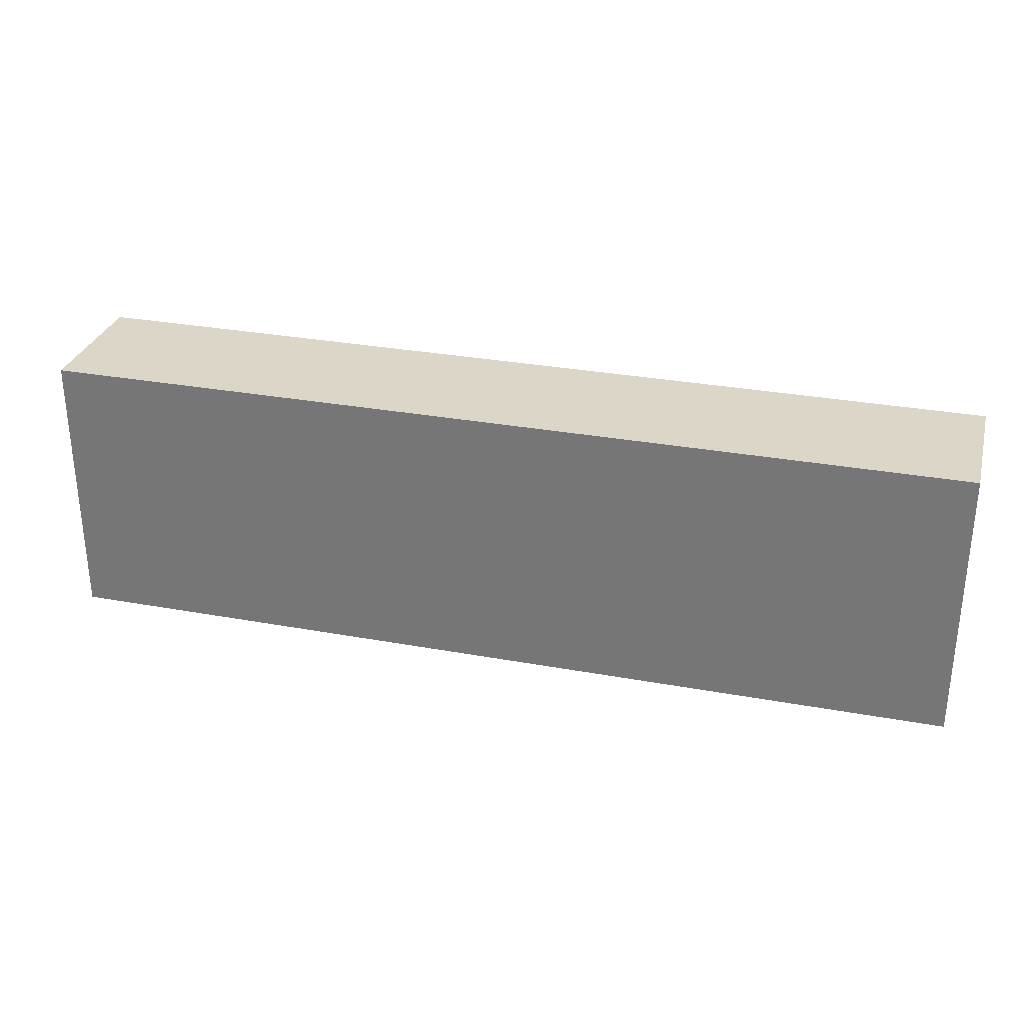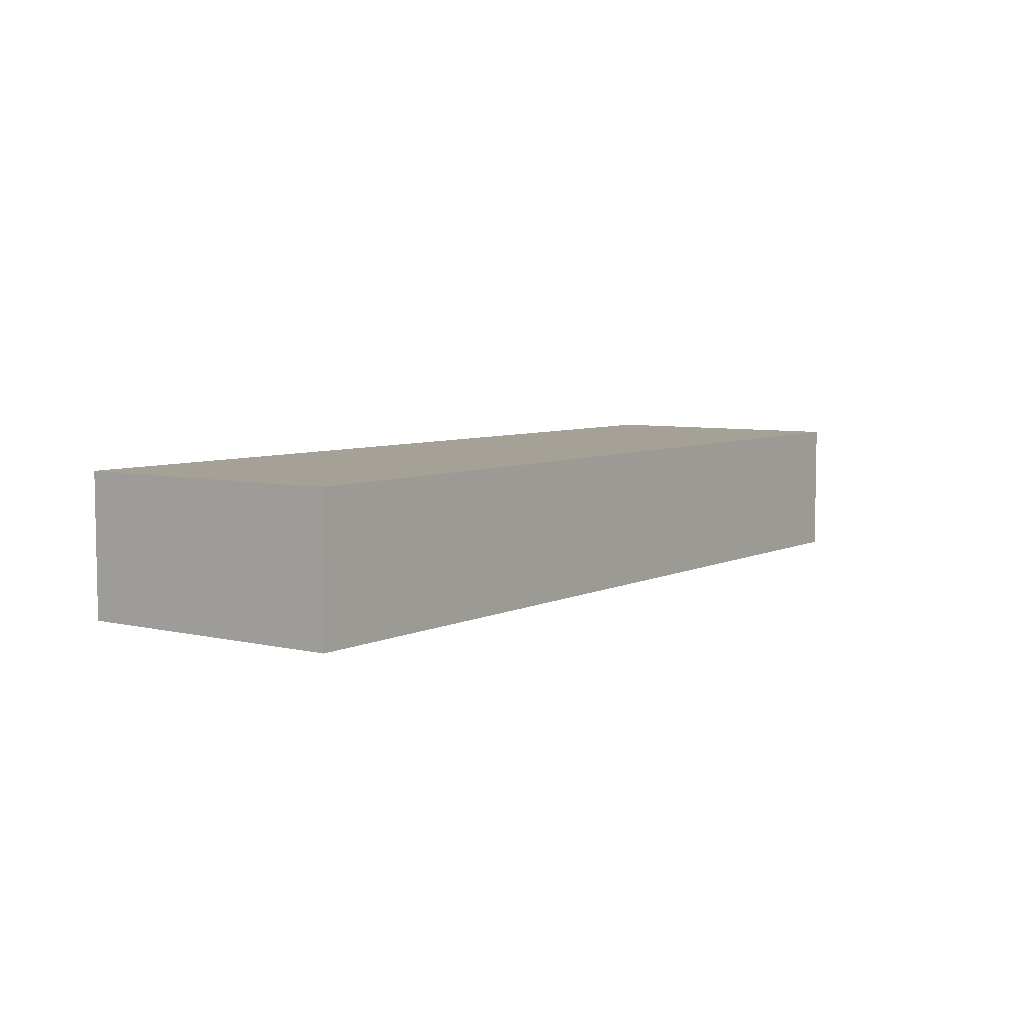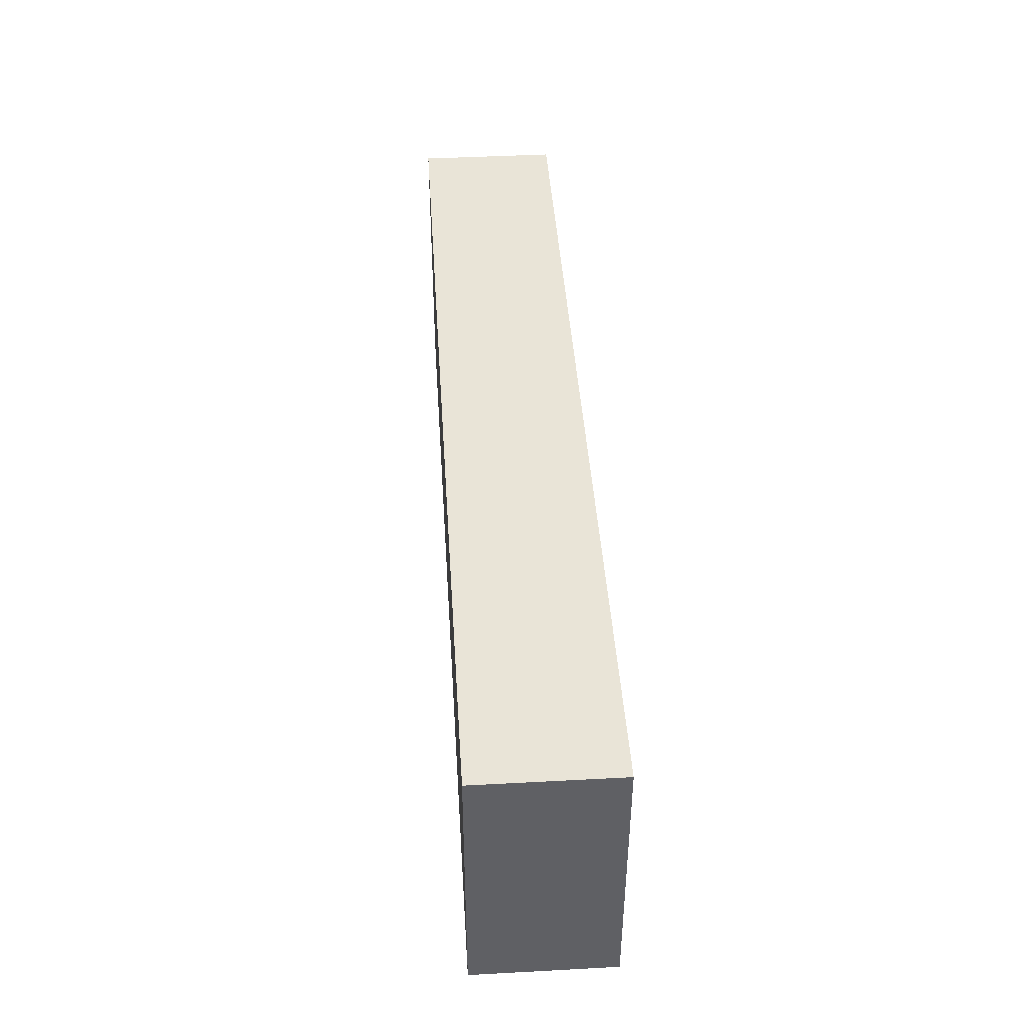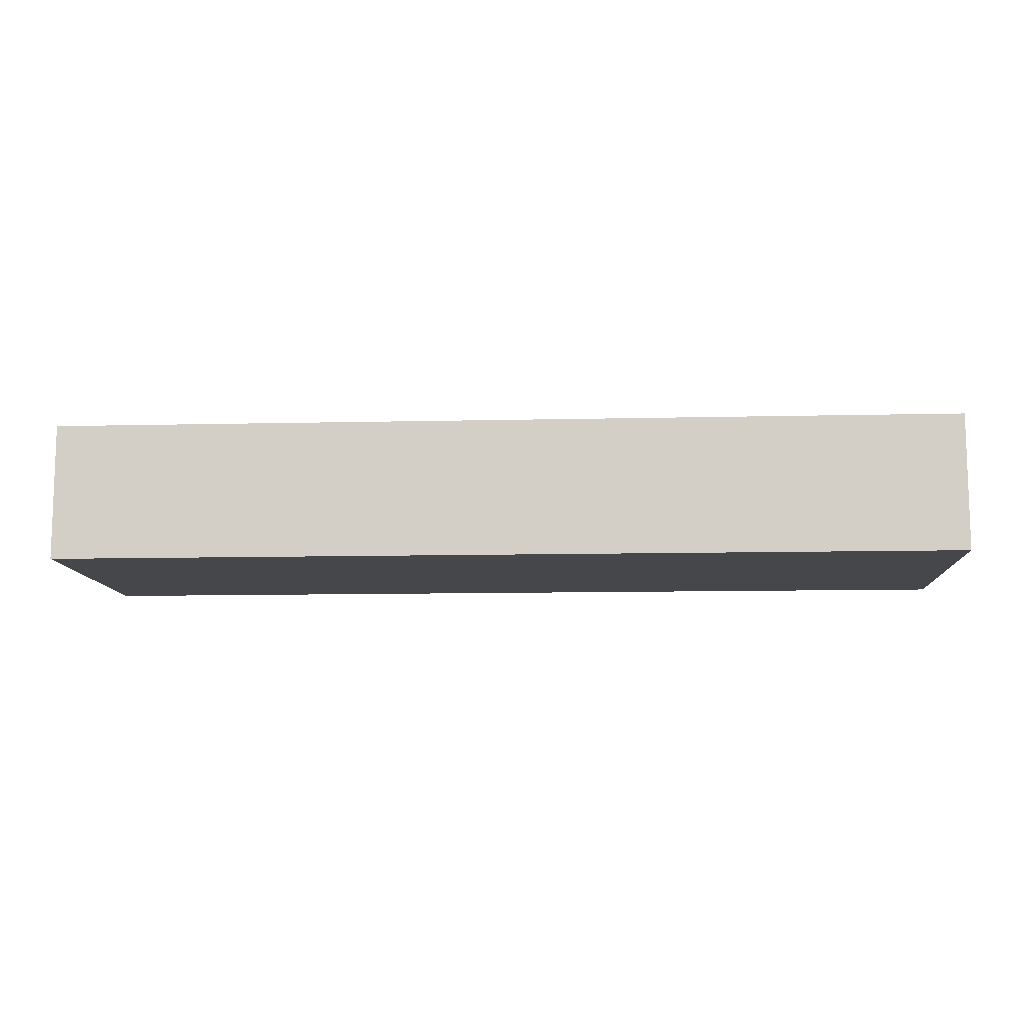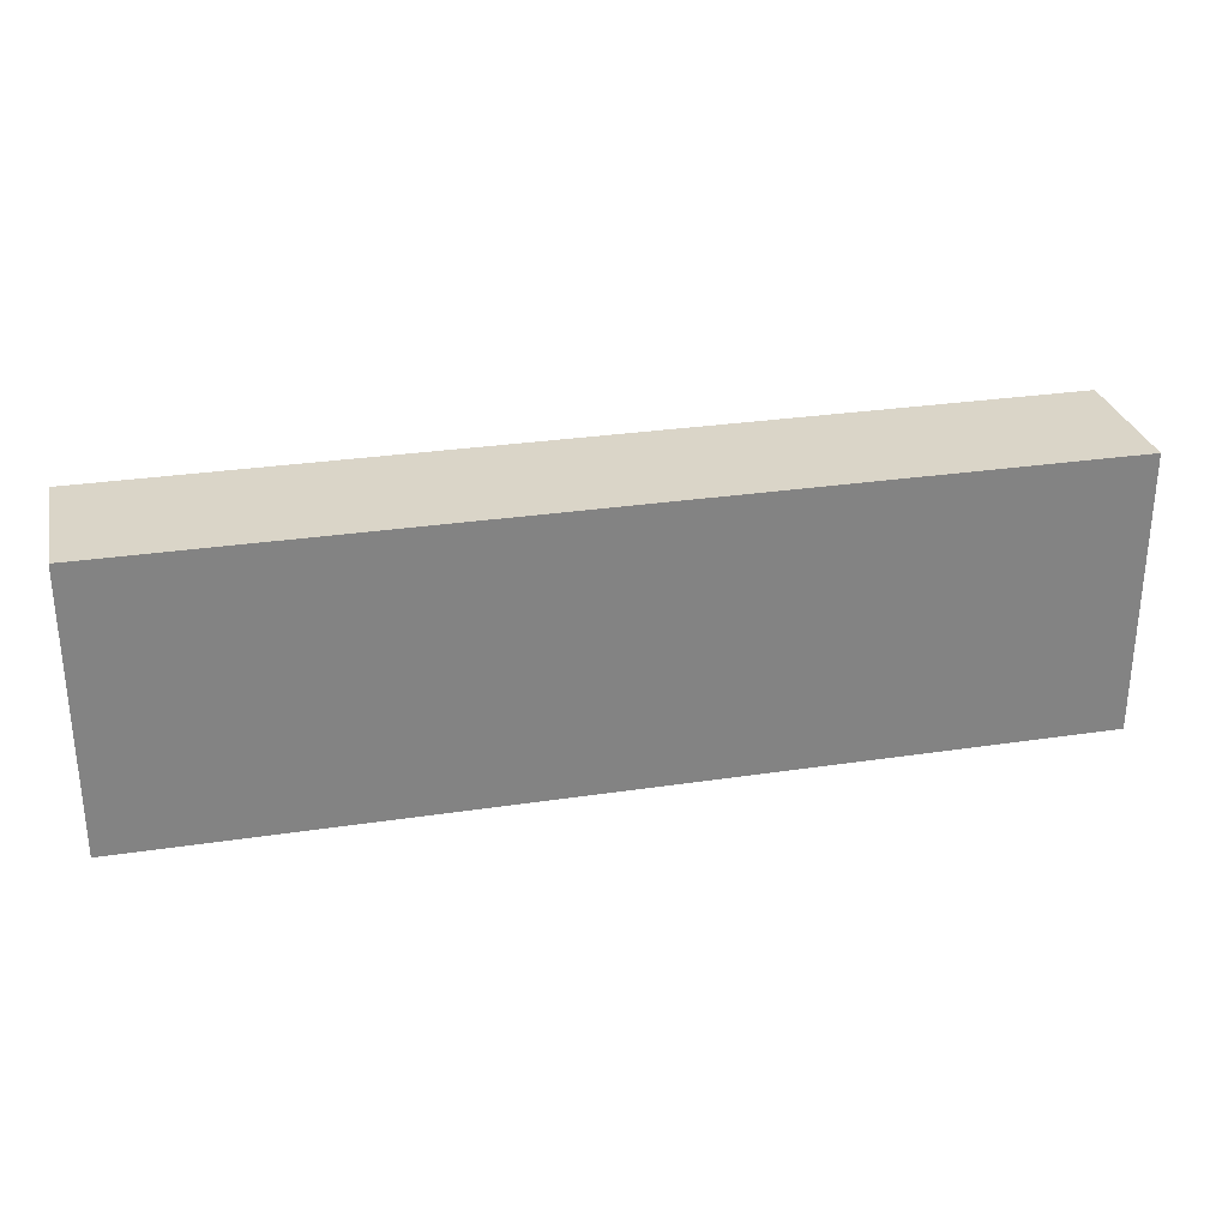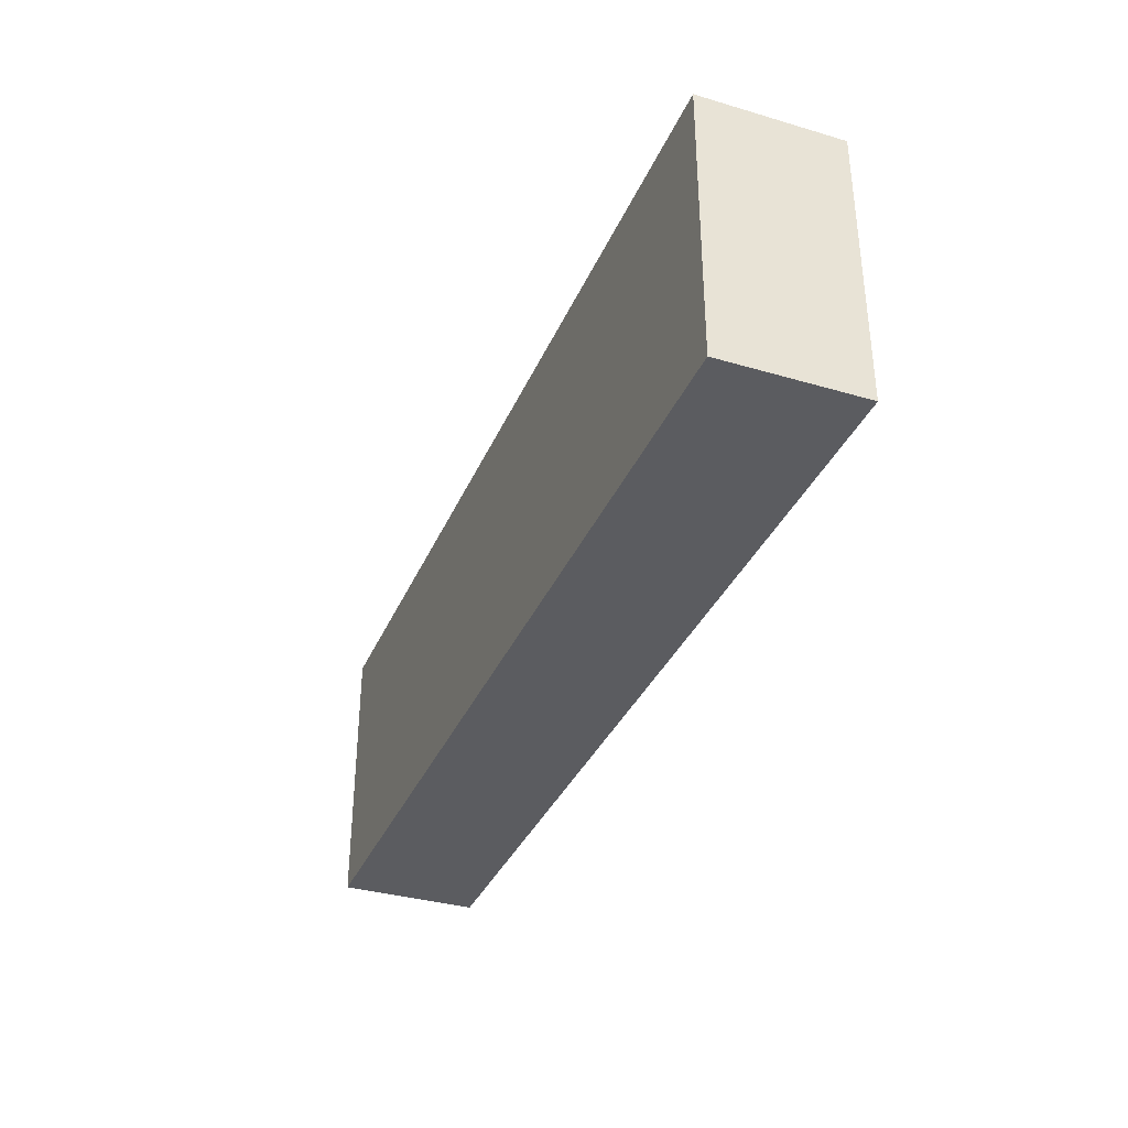
<metadata>
{"format":"obj","ext":"obj","renderer":"f3d","projection":"perspective","resolution":1024,"background":"white","views":[{"elev":30.2,"azim":14.9,"up":"+Y"},{"elev":6.1,"azim":125.6,"up":"+Z"},{"elev":43.5,"azim":-93.6,"up":"+Y"},{"elev":-10.6,"azim":3.4,"up":"+Z"},{"elev":29.2,"azim":-12.6,"up":"+Y"},{"elev":-35.2,"azim":-111.3,"up":"+Y"}]}
</metadata>
<code>
o Object.1
v 5 -1.5 0.75
v 5 -1.5 -0.75
v 5 1.5 0.75
v -5 1.5 -0.75
v -5 -1.5 0.75
v -5 1.5 0.75
v -5 -1.5 -0.75
v 5 1.5 -0.75
f 1 2 3
f 4 5 6
f 5 4 7
f 8 3 2
f 5 7 2
f 5 3 6
f 8 2 7
f 6 3 8
f 5 1 3
f 7 4 8
f 2 1 5
f 8 4 6

</code>
